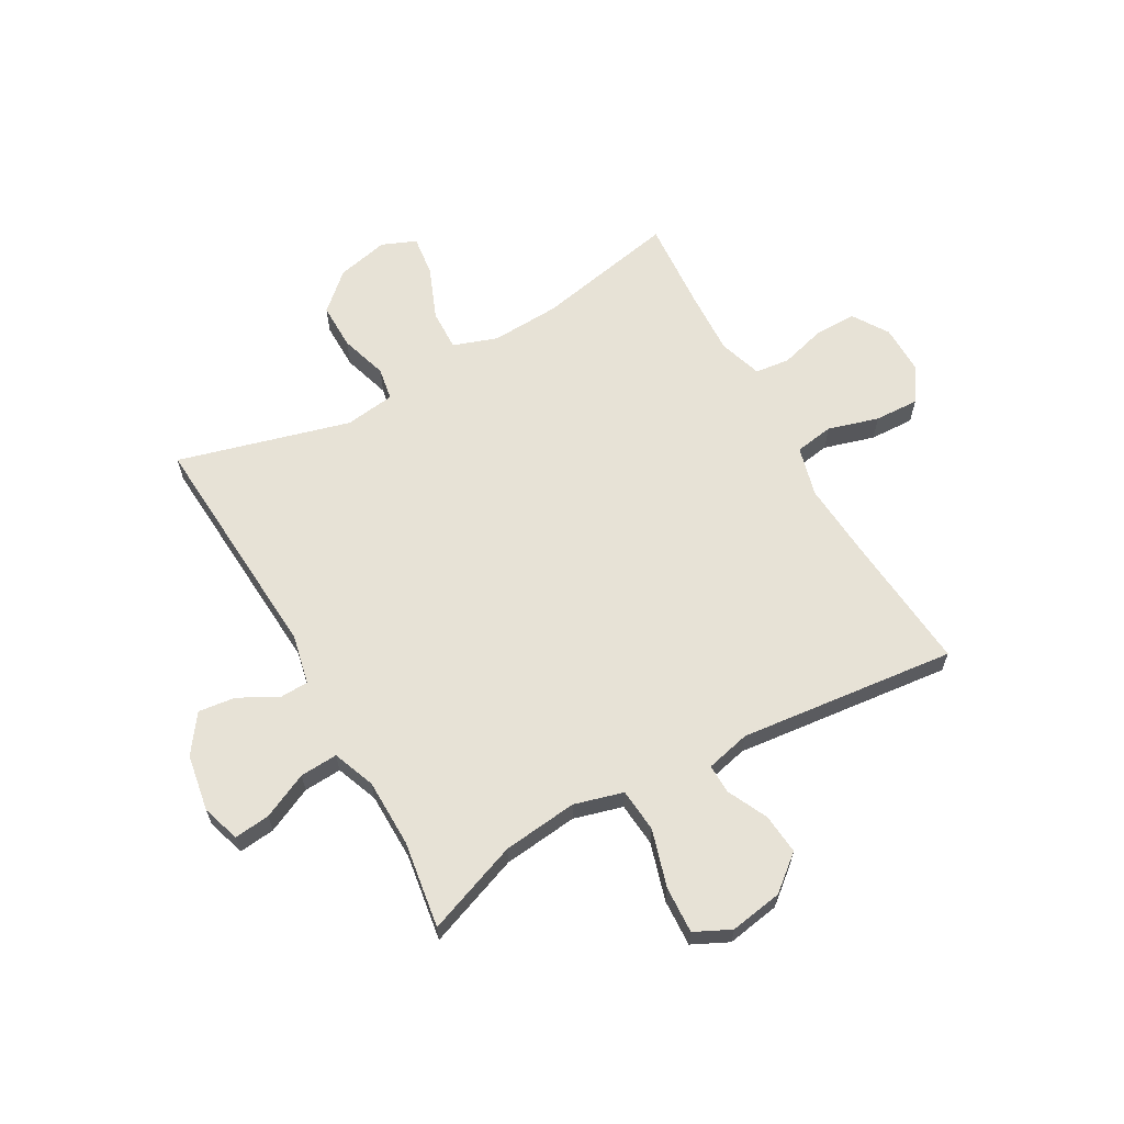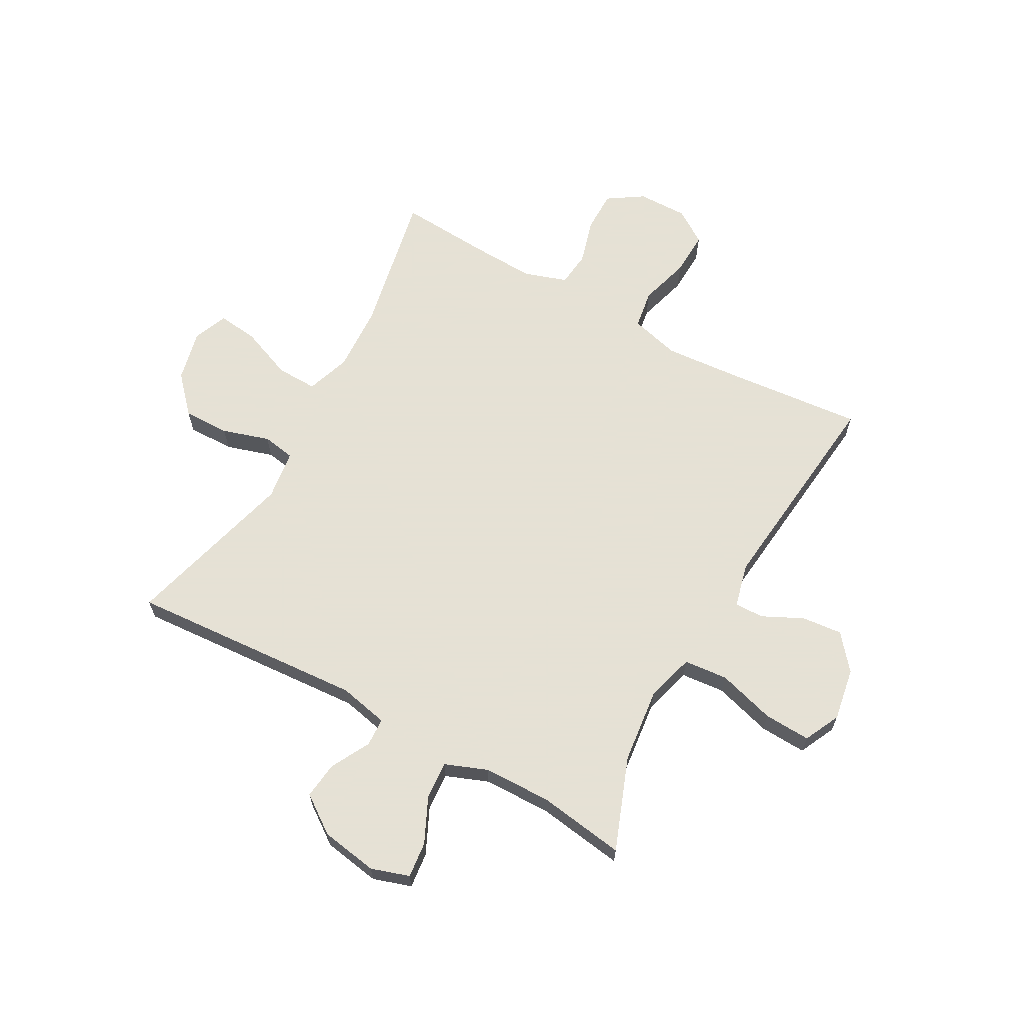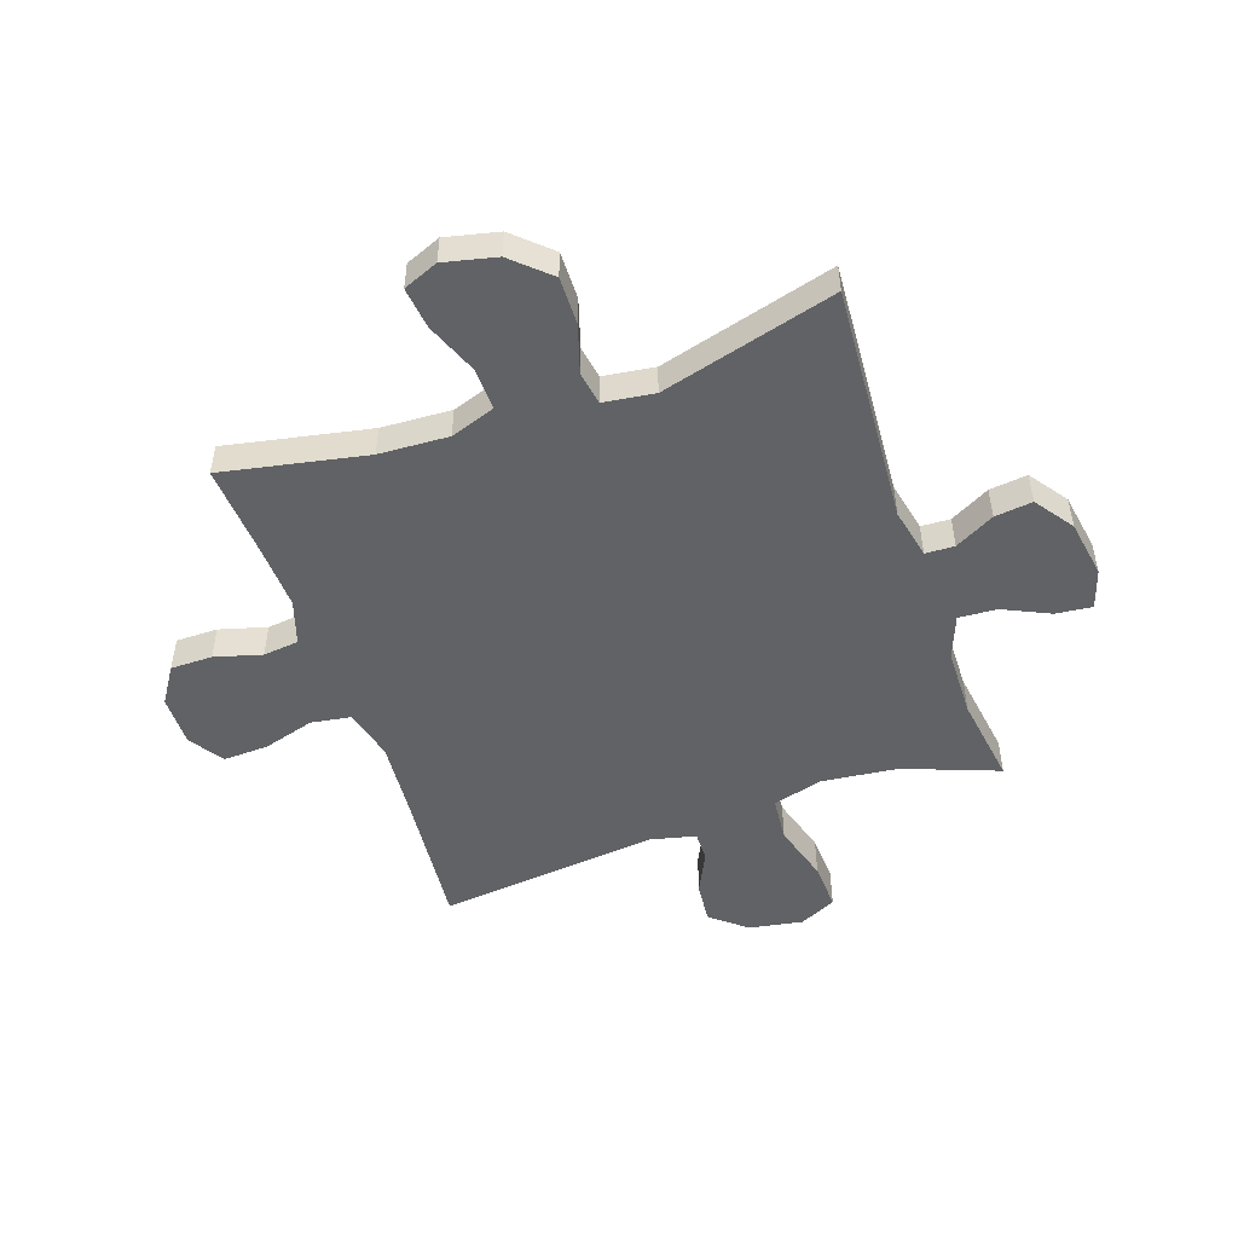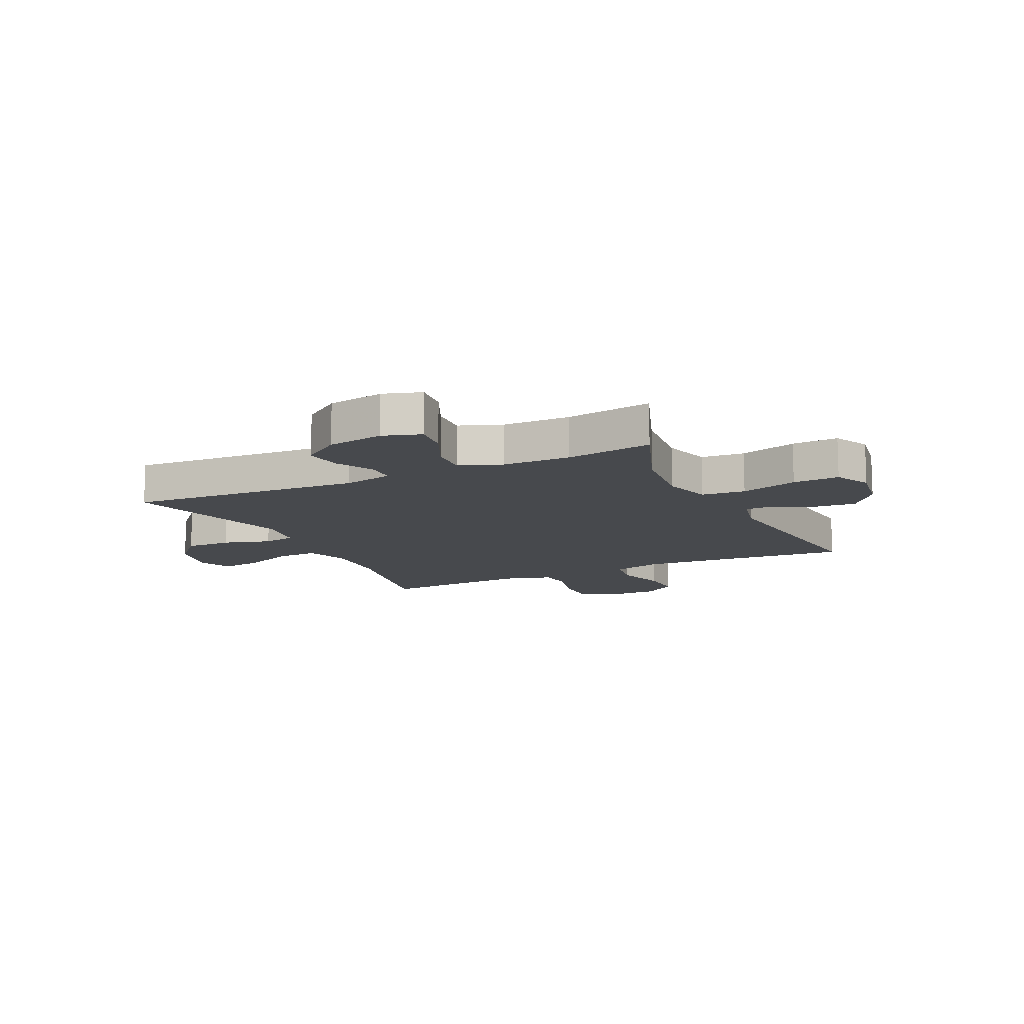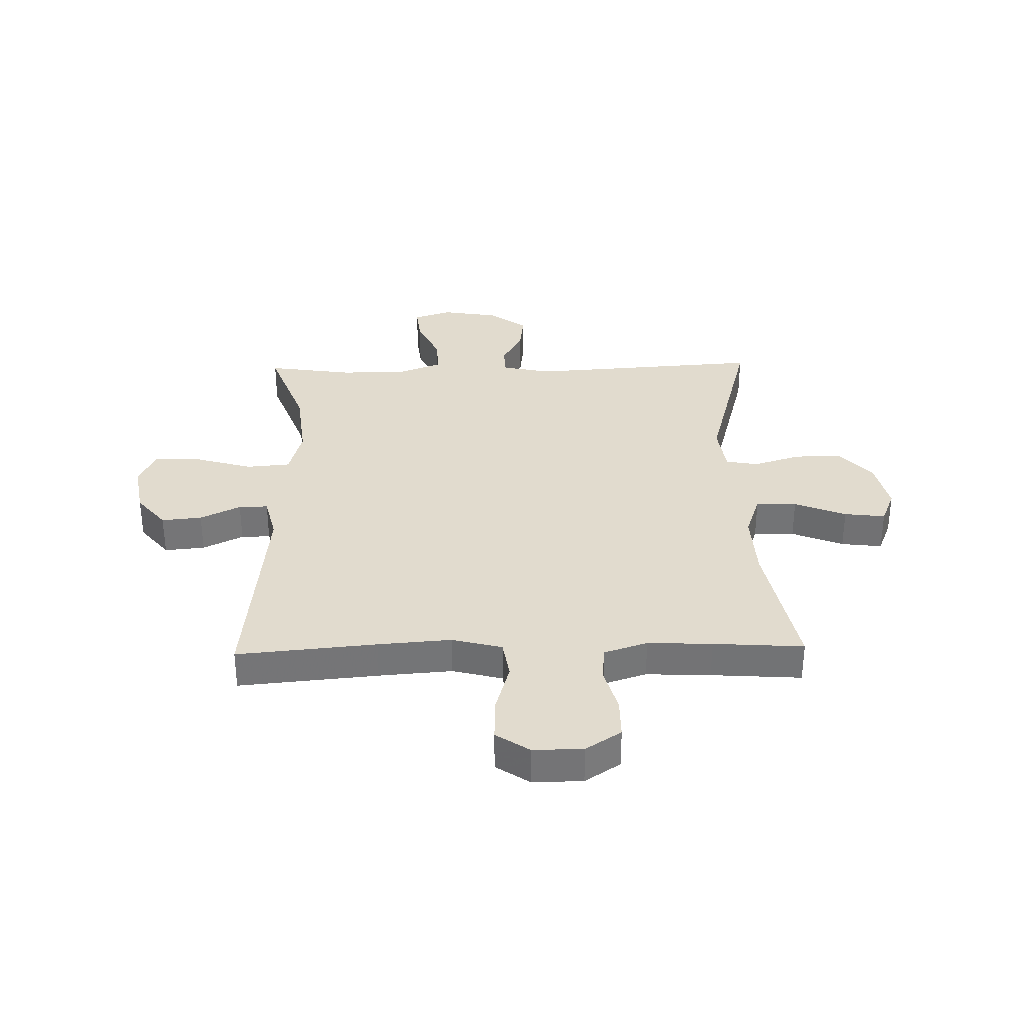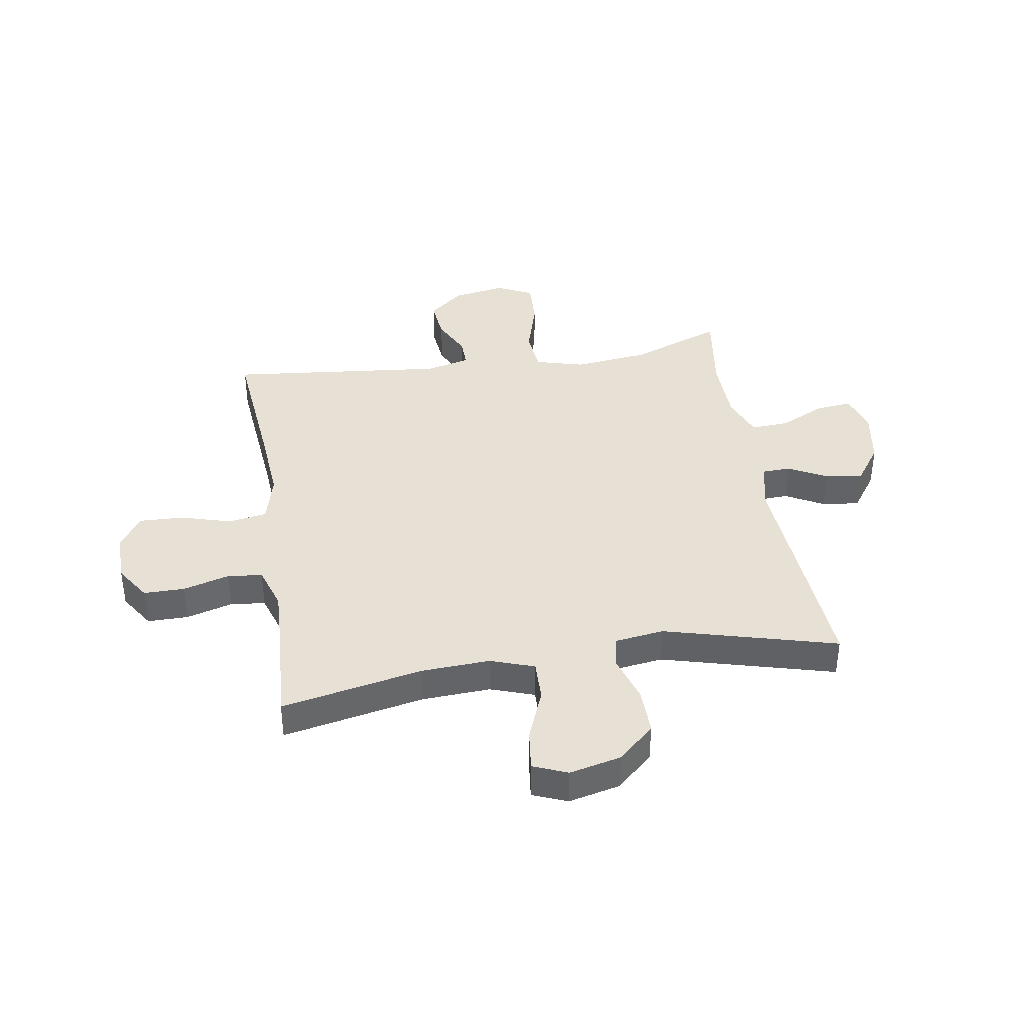
<metadata>
{"format":"obj","ext":"obj","renderer":"f3d","projection":"perspective","resolution":1024,"background":"white","views":[{"elev":63.6,"azim":60.7,"up":"+Y"},{"elev":64.9,"azim":28.9,"up":"+Y"},{"elev":-50.5,"azim":-71.0,"up":"+Y"},{"elev":-12.3,"azim":25.7,"up":"+Y"},{"elev":33.9,"azim":178.7,"up":"+Y"},{"elev":39.3,"azim":-99.2,"up":"+Y"}]}
</metadata>
<code>
v 0.5 0.07 0.5
v 0.438 0.07 0.335
v 0.423 0.07 0.202
v 0.447 0.07 0.115
v 0.525 0.07 0.108
v 0.627 0.07 0.138
v 0.71 0.07 0.142
v 0.741 0.07 0.078
v 0.725 0.07 -0.016
v 0.674 0.07 -0.078
v 0.602 0.07 -0.071
v 0.53 0.07 -0.036
v 0.478 0.07 -0.035
v 0.459 0.07 -0.114
v 0.5 0.07 -0.5
v 0.251 0.07 -0.477
v 0.12 0.07 -0.467
v 0.031 0.07 -0.49
v 0.02 0.07 -0.559
v 0.046 0.07 -0.649
v 0.049 0.07 -0.728
v -0.011 0.07 -0.768
v -0.1 0.07 -0.767
v -0.163 0.07 -0.726
v -0.163 0.07 -0.653
v -0.14 0.07 -0.571
v -0.147 0.07 -0.509
v -0.224 0.07 -0.484
v -0.339 0.07 -0.489
v -0.5 0.07 -0.5
v -0.45 0.07 -0.248
v -0.444 0.07 -0.126
v -0.471 0.07 -0.048
v -0.544 0.07 -0.05
v -0.636 0.07 -0.087
v -0.709 0.07 -0.096
v -0.734 0.07 -0.035
v -0.713 0.07 0.057
v -0.654 0.07 0.122
v -0.571 0.07 0.121
v -0.487 0.07 0.095
v -0.429 0.07 0.105
v -0.417 0.07 0.194
v -0.5 0.07 0.5
v -0.082 0.07 0.472
v 0.006 0.07 0.491
v 0.008 0.07 0.542
v -0.029 0.07 0.611
v -0.037 0.07 0.677
v 0.03 0.07 0.725
v 0.131 0.07 0.742
v 0.199 0.07 0.72
v 0.192 0.07 0.656
v 0.154 0.07 0.575
v 0.15 0.07 0.508
v 0.225 0.07 0.479
v 0.346 0.07 0.477
v 0.5 0 0.5
v 0.438 0 0.335
v 0.423 0 0.202
v 0.447 0 0.115
v 0.525 0 0.108
v 0.627 0 0.138
v 0.71 0 0.142
v 0.741 0 0.078
v 0.725 0 -0.016
v 0.674 0 -0.078
v 0.602 0 -0.071
v 0.53 0 -0.036
v 0.478 0 -0.035
v 0.459 0 -0.114
v 0.5 0 -0.5
v 0.251 0 -0.477
v 0.12 0 -0.467
v 0.031 0 -0.49
v 0.02 0 -0.559
v 0.046 0 -0.649
v 0.049 0 -0.728
v -0.011 0 -0.768
v -0.1 0 -0.767
v -0.163 0 -0.726
v -0.163 0 -0.653
v -0.14 0 -0.571
v -0.147 0 -0.509
v -0.224 0 -0.484
v -0.339 0 -0.489
v -0.5 0 -0.5
v -0.45 0 -0.248
v -0.444 0 -0.126
v -0.471 0 -0.048
v -0.544 0 -0.05
v -0.636 0 -0.087
v -0.709 0 -0.096
v -0.734 0 -0.035
v -0.713 0 0.057
v -0.654 0 0.122
v -0.571 0 0.121
v -0.487 0 0.095
v -0.429 0 0.105
v -0.417 0 0.194
v -0.5 0 0.5
v -0.082 0 0.472
v 0.006 0 0.491
v 0.008 0 0.542
v -0.029 0 0.611
v -0.037 0 0.677
v 0.03 0 0.725
v 0.131 0 0.742
v 0.199 0 0.72
v 0.192 0 0.656
v 0.154 0 0.575
v 0.15 0 0.508
v 0.225 0 0.479
v 0.346 0 0.477
f 51 52 53 54
f 51 54 55
f 50 51 55
f 47 48 49 50
f 46 47 50 55
f 45 46 55 56
f 43 44 45
f 42 43 45 56
f 38 39 40 41
f 36 37 38 41
f 34 35 36 41
f 33 34 41 42
f 32 33 42 56
f 29 30 31
f 28 29 31 32
f 27 28 32 56
f 23 24 25 26
f 19 20 21 22
f 19 22 23 26
f 14 15 16
f 13 14 16 17
f 9 10 11 12
f 9 12 13
f 8 9 13
f 5 6 7 8
f 4 5 8 13
f 3 4 13 17
f 57 1 2
f 18 19 26 27
f 18 27 56 57
f 17 18 57
f 2 3 17 57
f 111 110 109 108
f 112 111 108
f 112 108 107
f 107 106 105 104
f 112 107 104 103
f 113 112 103 102
f 102 101 100
f 113 102 100 99
f 98 97 96 95
f 98 95 94 93
f 98 93 92 91
f 99 98 91 90
f 113 99 90 89
f 88 87 86
f 89 88 86 85
f 113 89 85 84
f 83 82 81 80
f 79 78 77 76
f 83 80 79 76
f 73 72 71
f 74 73 71 70
f 69 68 67 66
f 70 69 66
f 70 66 65
f 65 64 63 62
f 70 65 62 61
f 74 70 61 60
f 59 58 114
f 84 83 76 75
f 114 113 84 75
f 114 75 74
f 114 74 60 59
f 1 58 59 2
f 2 59 60 3
f 3 60 61 4
f 4 61 62 5
f 5 62 63 6
f 6 63 64 7
f 7 64 65 8
f 8 65 66 9
f 9 66 67 10
f 10 67 68 11
f 11 68 69 12
f 12 69 70 13
f 13 70 71 14
f 14 71 72 15
f 15 72 73 16
f 16 73 74 17
f 17 74 75 18
f 18 75 76 19
f 19 76 77 20
f 20 77 78 21
f 21 78 79 22
f 22 79 80 23
f 23 80 81 24
f 24 81 82 25
f 25 82 83 26
f 26 83 84 27
f 27 84 85 28
f 28 85 86 29
f 29 86 87 30
f 30 87 88 31
f 31 88 89 32
f 32 89 90 33
f 33 90 91 34
f 34 91 92 35
f 35 92 93 36
f 36 93 94 37
f 37 94 95 38
f 38 95 96 39
f 39 96 97 40
f 40 97 98 41
f 41 98 99 42
f 42 99 100 43
f 43 100 101 44
f 44 101 102 45
f 45 102 103 46
f 46 103 104 47
f 47 104 105 48
f 48 105 106 49
f 49 106 107 50
f 50 107 108 51
f 51 108 109 52
f 52 109 110 53
f 53 110 111 54
f 54 111 112 55
f 55 112 113 56
f 56 113 114 57
f 57 114 58 1

</code>
